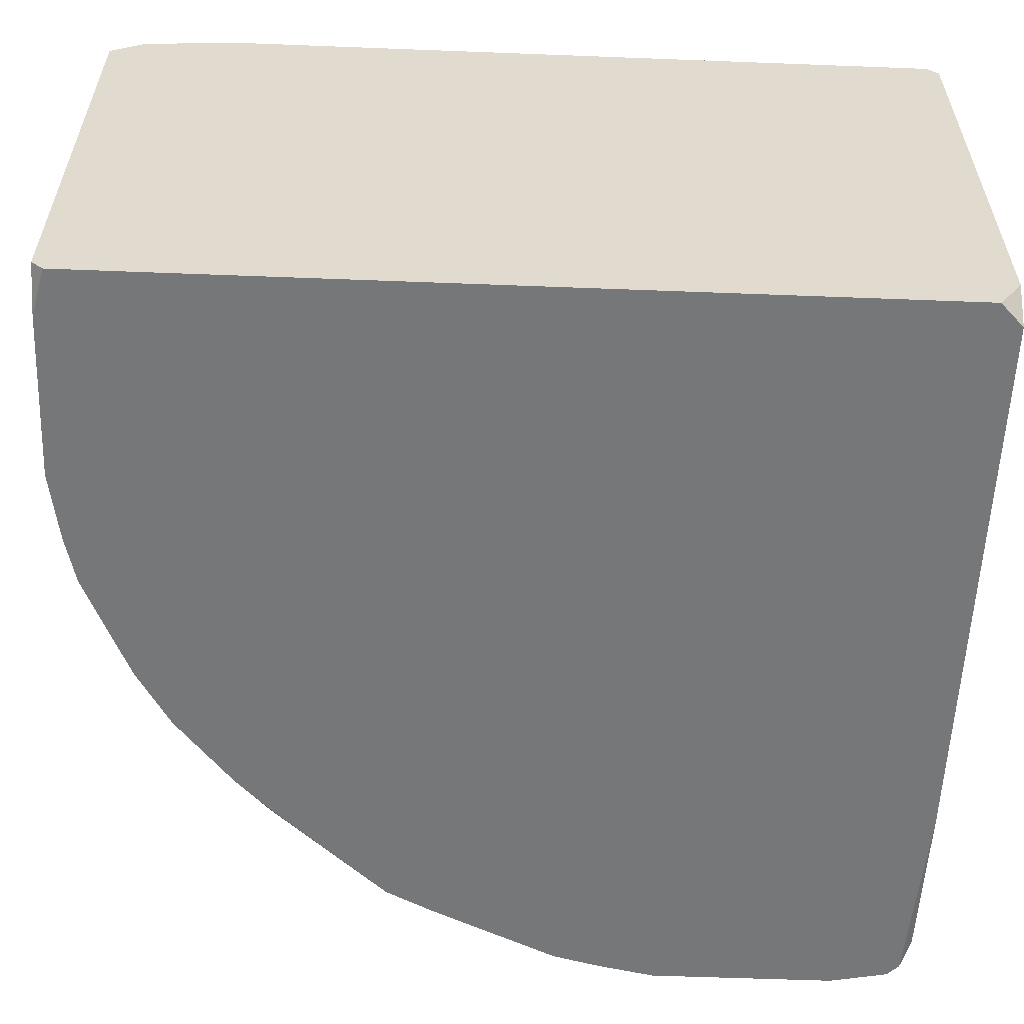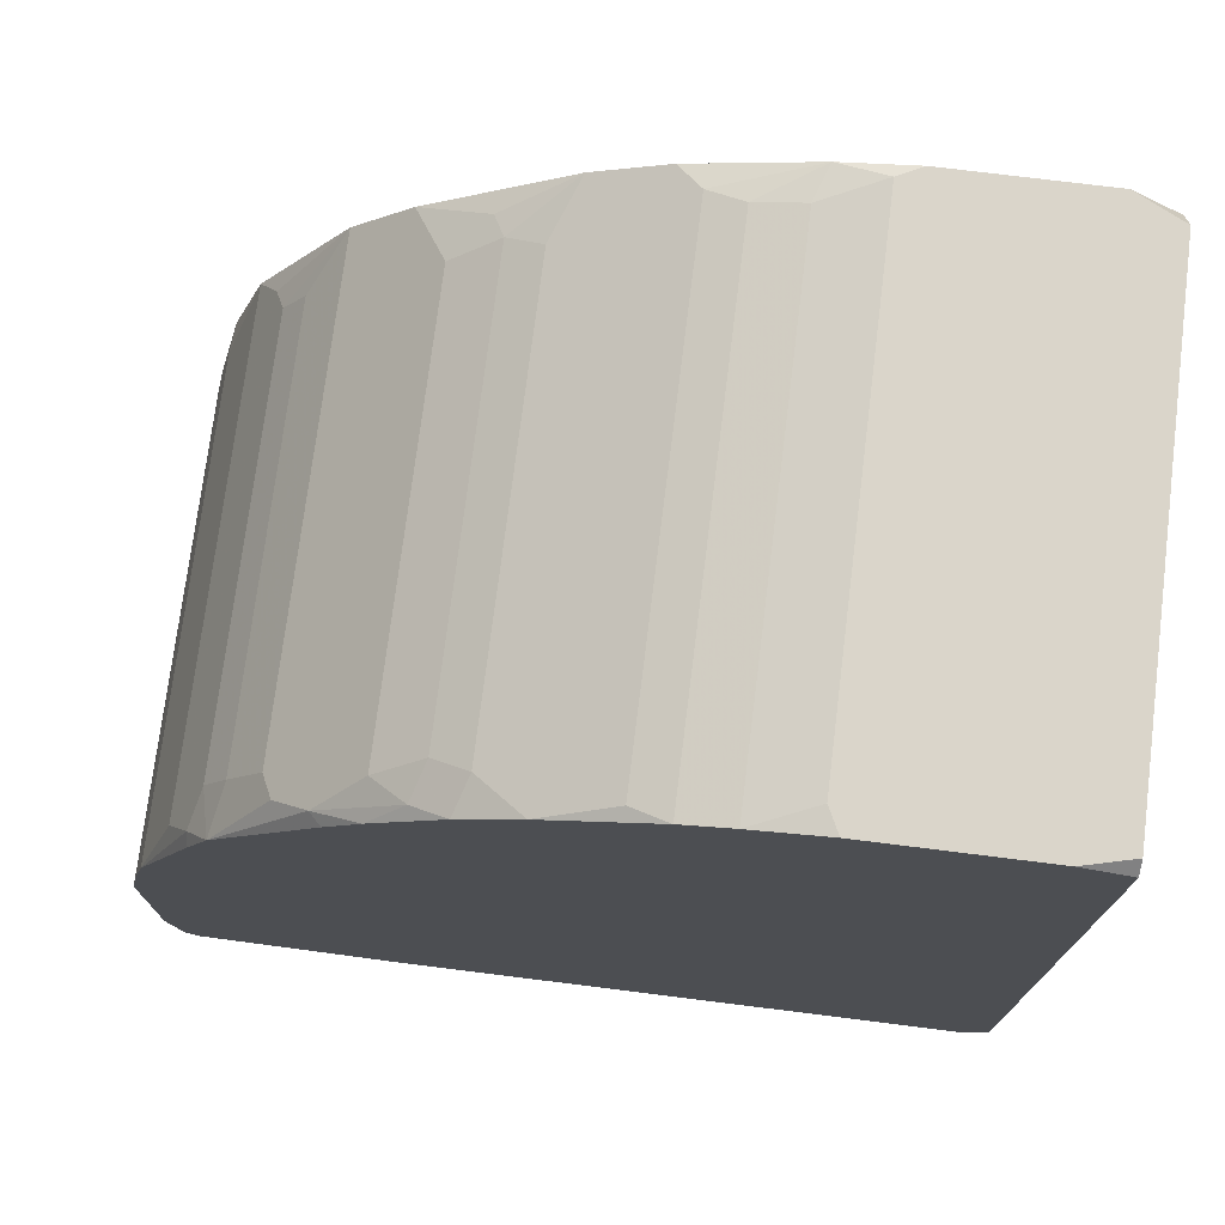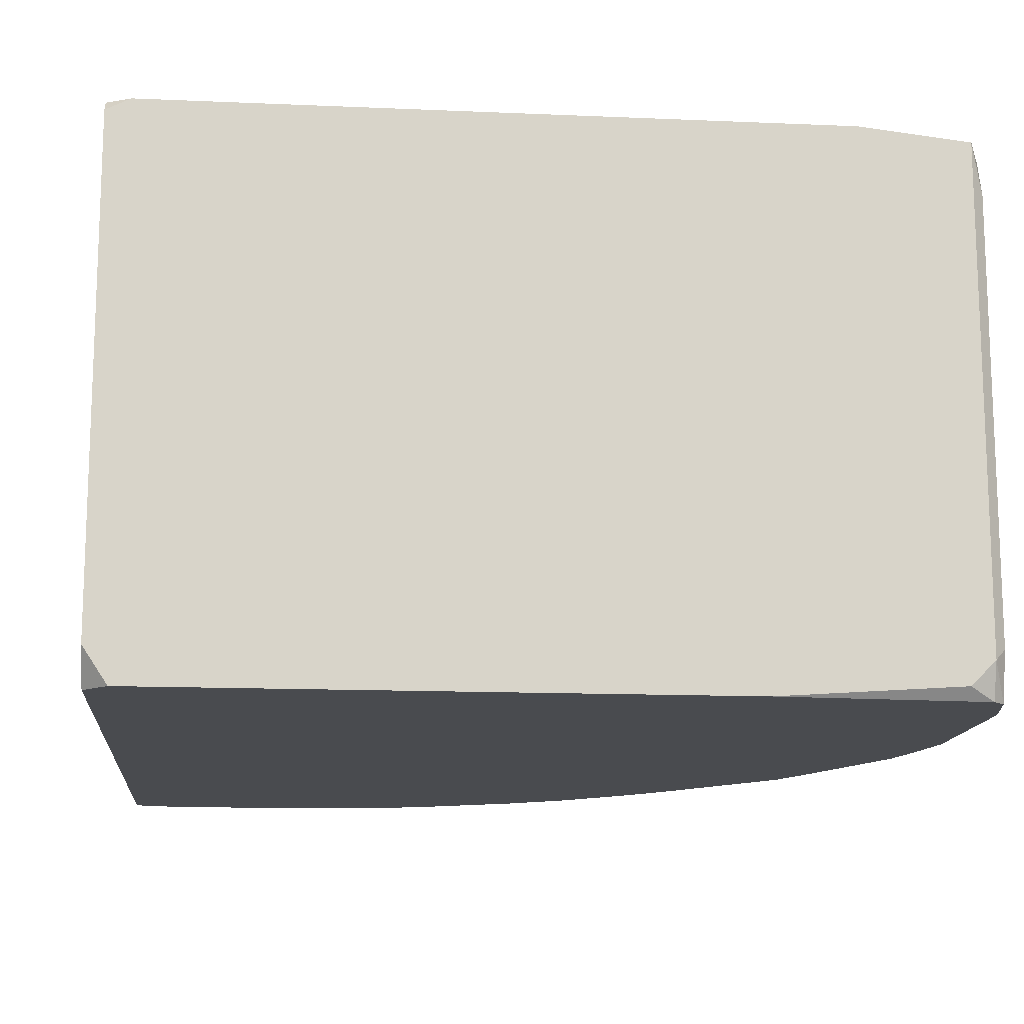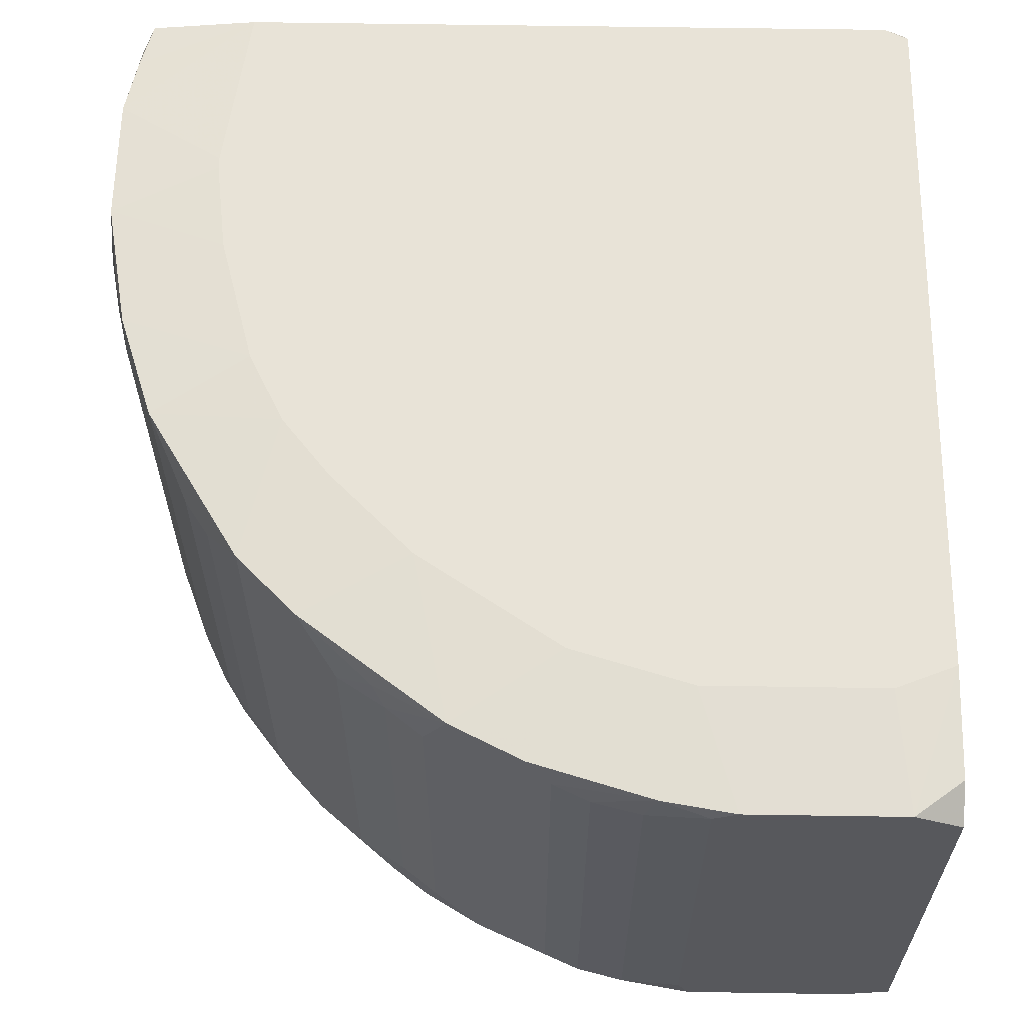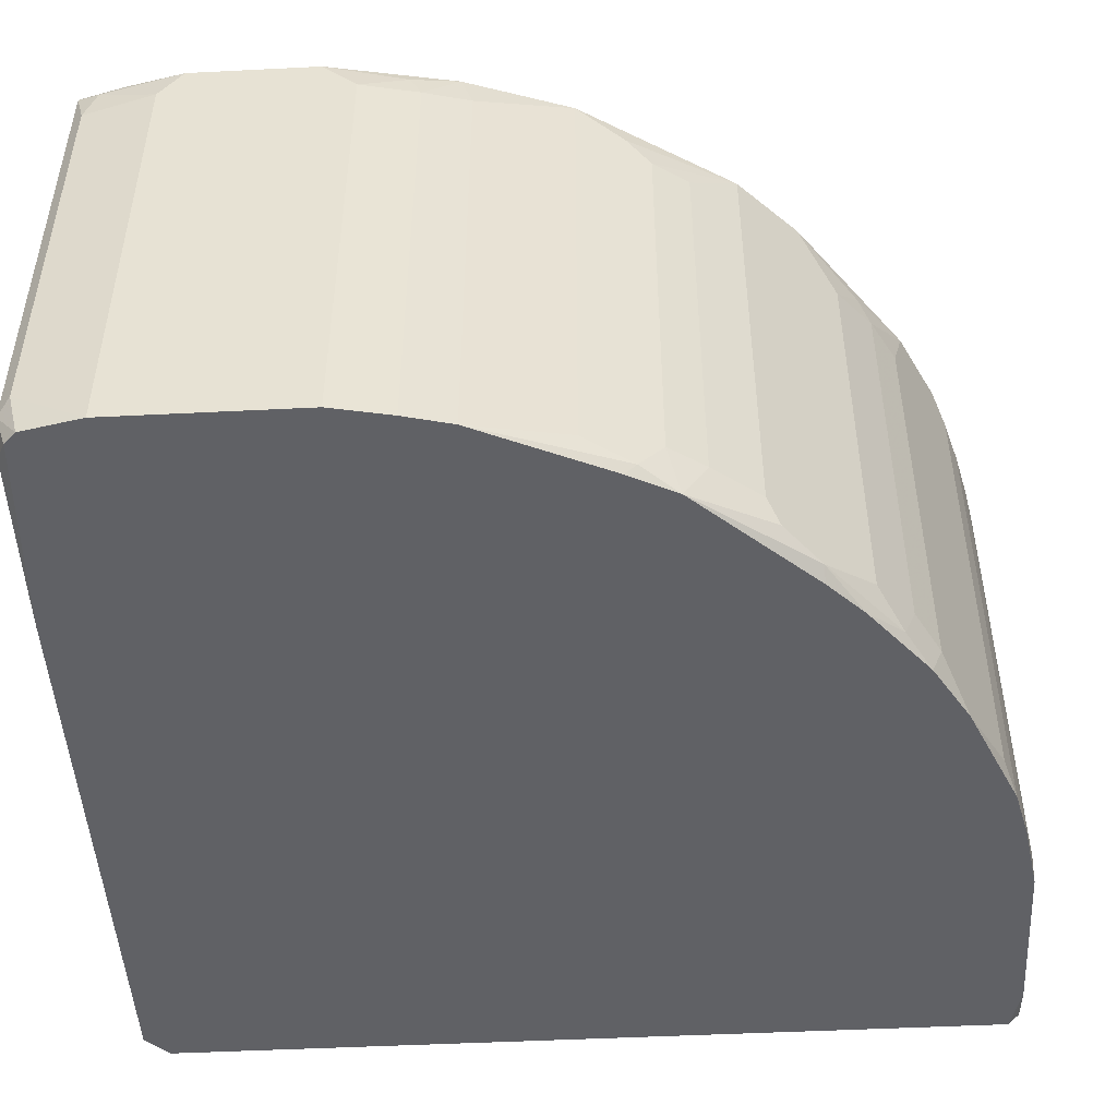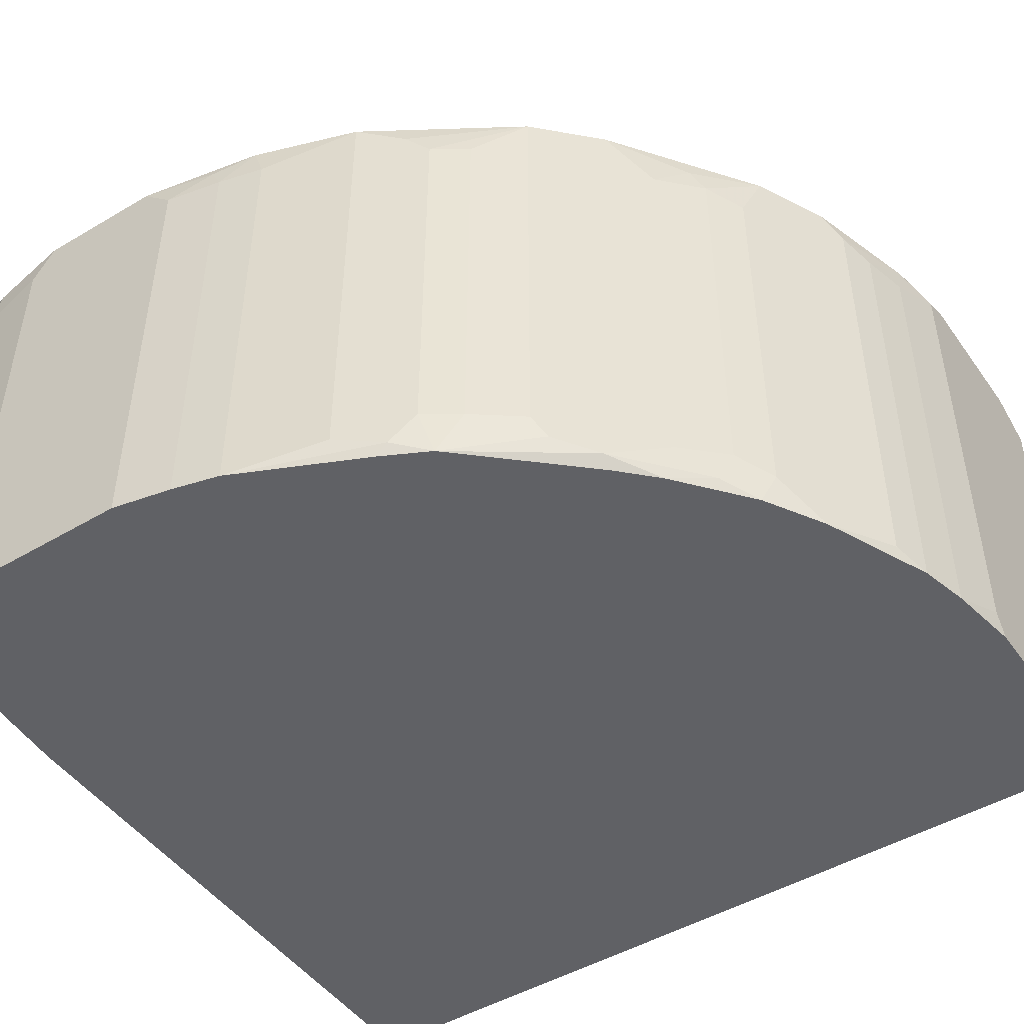
<metadata>
{"format":"obj","ext":"obj","renderer":"f3d","projection":"perspective","resolution":1024,"background":"white","views":[{"elev":-57.1,"azim":87.7,"up":"+Y"},{"elev":74.3,"azim":7.1,"up":"+Z"},{"elev":-13.7,"azim":174.5,"up":"+Y"},{"elev":61.5,"azim":0.9,"up":"+Y"},{"elev":-48.3,"azim":-86.8,"up":"+Y"},{"elev":-47.6,"azim":-56.3,"up":"+Y"}]}
</metadata>
<code>
v -0.03782 0.04701 -0.004856
v 0.005919 0.07553 0.03001
v 0.005919 0.07553 -0.008659
v 0.005919 0.0749 0.03571
v 0.005919 0.0749 -0.009293
v 0.005919 0.07363 0.03761
v 0.005919 0.04891 -0.009293
v 0.005919 0.04764 0.03761
v 0.005919 0.04701 0.03698
v 0.005919 0.04701 -0.008026
v 0.004652 0.07553 -0.009293
v 0.004652 0.04701 -0.009293
v 0.003384 0.0749 0.03761
v 0.003384 0.04701 0.03761
v 0.00275 0.07553 0.03127
v -0.004856 0.0749 0.03761
v -0.00549 0.04701 0.03761
v -0.006124 0.07426 0.03761
v -0.006124 0.04828 0.03761
v -0.006758 0.07553 0.03127
v -0.008659 0.0749 0.03698
v -0.009293 0.073 0.03698
v -0.009293 0.04701 0.03698
v -0.01183 0.073 0.03634
v -0.01183 0.04701 0.03634
v -0.0131 0.07553 0.02937
v -0.01373 0.07363 0.03571
v -0.01373 0.04764 0.03571
v -0.03782 0.04701 0.005285
v -0.015 0.0749 0.03508
v -0.01753 0.04701 0.03381
v -0.0188 0.0749 0.03318
v -0.02007 0.07173 0.03254
v -0.02007 0.04891 0.03254
v -0.0207 0.07553 0.0243
v -0.0207 0.04701 0.03191
v -0.02197 0.07236 0.03127
v -0.02197 0.04954 0.03127
v -0.0226 0.07363 0.03064
v -0.0226 0.04764 0.03064
v -0.02451 0.07173 0.02937
v -0.02451 0.04891 0.02937
v -0.02451 0.04701 0.02874
v -0.02514 0.07553 0.01986
v -0.02514 0.04701 0.0281
v -0.02577 0.04701 -0.009293
v -0.02641 0.0749 0.02747
v -0.02641 0.04701 0.02684
v -0.02704 0.04764 0.02684
v -0.02768 0.07553 0.01669
v -0.02894 0.04828 0.02494
v -0.02958 0.07553 0.01289
v -0.02958 0.0749 0.0243
v -0.02958 0.04954 0.0243
v -0.03084 0.07553 -0.009293
v -0.03148 0.07553 0.005919
v -0.03148 0.07236 0.02177
v -0.03148 0.04954 0.02177
v -0.03211 0.07553 0.0008484
v -0.03211 0.07553 0.0002146
v -0.03211 0.04701 0.0205
v -0.03275 0.07236 0.01986
v -0.03275 0.04954 0.01986
v -0.03338 0.07363 0.0186
v -0.03338 0.04764 0.0186
v -0.03338 0.04701 0.01796
v -0.03465 0.0749 0.01606
v -0.03465 0.04828 0.01606
v -0.03528 0.04764 -0.009293
v -0.03655 0.0749 0.01036
v -0.03655 0.0749 -0.009293
v -0.03655 0.073 0.01099
v -0.03655 0.04891 -0.009293
v -0.03655 0.04701 0.01099
v -0.03655 0.04701 -0.008659
v -0.03718 0.0749 -0.006758
v -0.03718 0.07426 0.007821
v -0.03718 0.07426 -0.008026
v -0.03718 0.073 0.008455
v -0.03718 0.07236 -0.008659
v -0.03718 0.04954 -0.008659
v -0.03718 0.04701 0.008455
v -0.03718 0.04701 -0.008026
v -0.03782 0.0749 0.003384
v -0.03782 0.0749 -0.003589
v -0.03782 0.073 0.005285
v -0.03782 0.073 -0.004856
f 7 10 12
f 81 73 83
f 3 2 4
f 3 4 6
f 3 6 8
f 3 8 9
f 3 9 10
f 3 10 7
f 3 7 5
f 14 9 8
f 80 71 73
f 80 73 81
f 13 6 4
f 13 4 2
f 13 2 15
f 1 87 80
f 1 80 81
f 1 81 83
f 78 80 87
f 78 87 85
f 78 71 80
f 75 69 46
f 75 83 73
f 75 73 69
f 59 60 85
f 59 85 84
f 59 84 56
f 11 3 5
f 55 11 5
f 55 5 7
f 55 7 12
f 55 12 46
f 55 46 69
f 55 69 73
f 55 73 71
f 55 85 60
f 76 78 85
f 76 85 55
f 76 55 71
f 76 71 78
f 35 44 53
f 35 53 47
f 20 16 13
f 20 13 15
f 32 27 30
f 32 35 47
f 21 16 20
f 21 30 27
f 21 27 24
f 21 24 22
f 21 22 18
f 21 18 16
f 48 45 49
f 48 49 61
f 43 49 45
f 62 57 53
f 50 53 44
f 50 52 67
f 50 67 53
f 70 72 67
f 70 67 52
f 70 52 56
f 70 56 84
f 86 84 85
f 86 85 87
f 86 87 1
f 86 1 29
f 40 49 43
f 40 43 36
f 40 36 34
f 26 20 15
f 26 15 2
f 26 2 3
f 26 3 11
f 26 11 55
f 26 55 60
f 26 60 59
f 26 59 56
f 26 56 52
f 26 52 50
f 26 50 44
f 26 44 35
f 26 35 32
f 26 32 30
f 26 30 21
f 26 21 20
f 33 32 37
f 33 34 32
f 39 32 47
f 39 37 32
f 41 37 39
f 41 39 47
f 41 47 53
f 64 62 53
f 64 53 67
f 64 67 62
f 68 67 72
f 68 72 74
f 58 54 53
f 58 53 57
f 51 54 58
f 51 58 61
f 51 61 49
f 51 41 53
f 51 53 54
f 77 70 84
f 77 84 86
f 42 41 51
f 42 51 49
f 42 49 40
f 31 34 36
f 23 22 24
f 23 24 25
f 65 68 74
f 79 86 29
f 79 29 82
f 79 82 74
f 79 74 72
f 79 72 70
f 79 70 77
f 79 77 86
f 38 42 40
f 38 40 34
f 38 34 33
f 38 33 37
f 38 37 41
f 38 41 42
f 28 31 25
f 28 25 24
f 28 24 27
f 28 27 32
f 28 32 34
f 28 34 31
f 19 23 17
f 19 17 14
f 19 14 8
f 19 8 6
f 19 6 13
f 19 13 16
f 19 16 18
f 19 18 22
f 19 22 23
f 66 65 74
f 66 74 82
f 66 82 29
f 66 29 1
f 66 1 83
f 66 83 75
f 66 75 46
f 66 46 12
f 66 12 10
f 66 10 9
f 66 9 14
f 66 14 17
f 66 17 23
f 66 23 25
f 66 25 31
f 66 31 36
f 66 36 43
f 66 43 45
f 66 45 48
f 66 48 61
f 66 61 65
f 63 65 61
f 63 61 58
f 63 58 57
f 63 57 62
f 63 62 67
f 63 67 68
f 63 68 65

</code>
